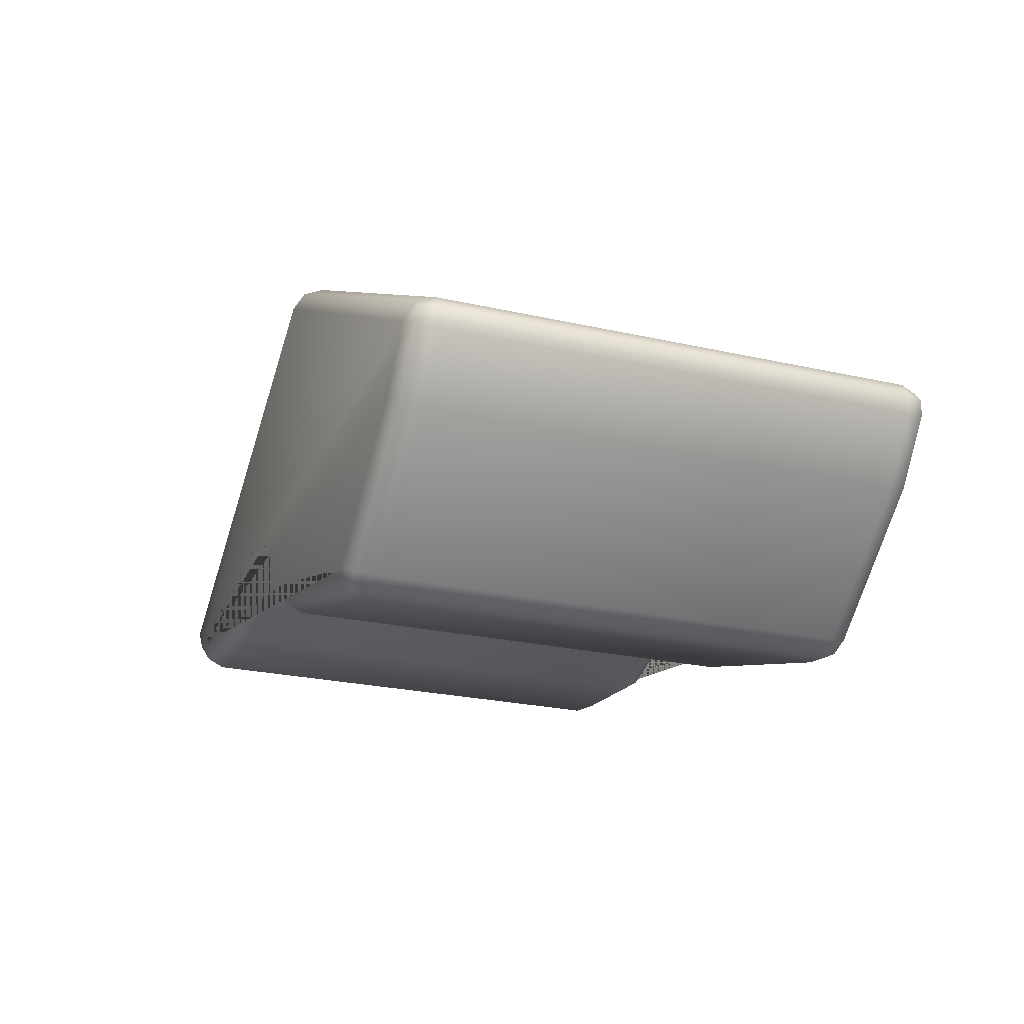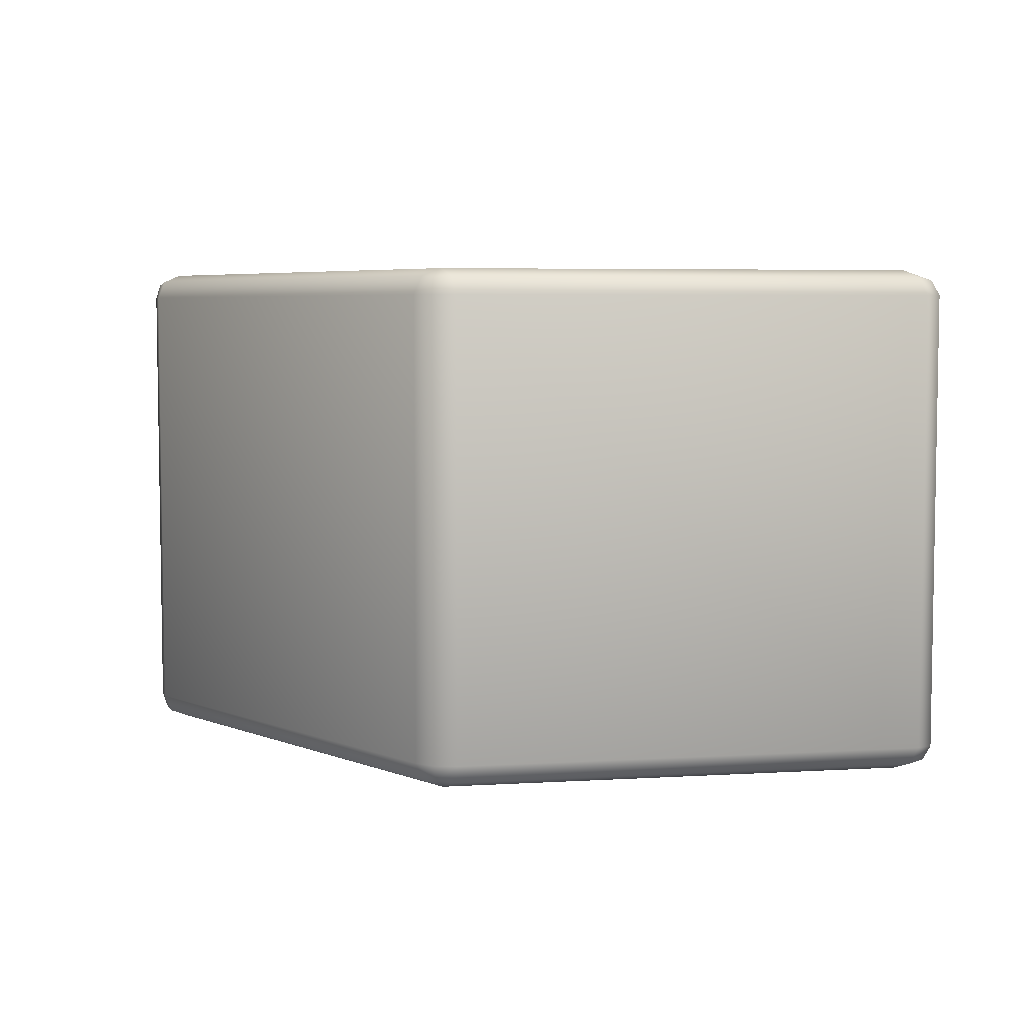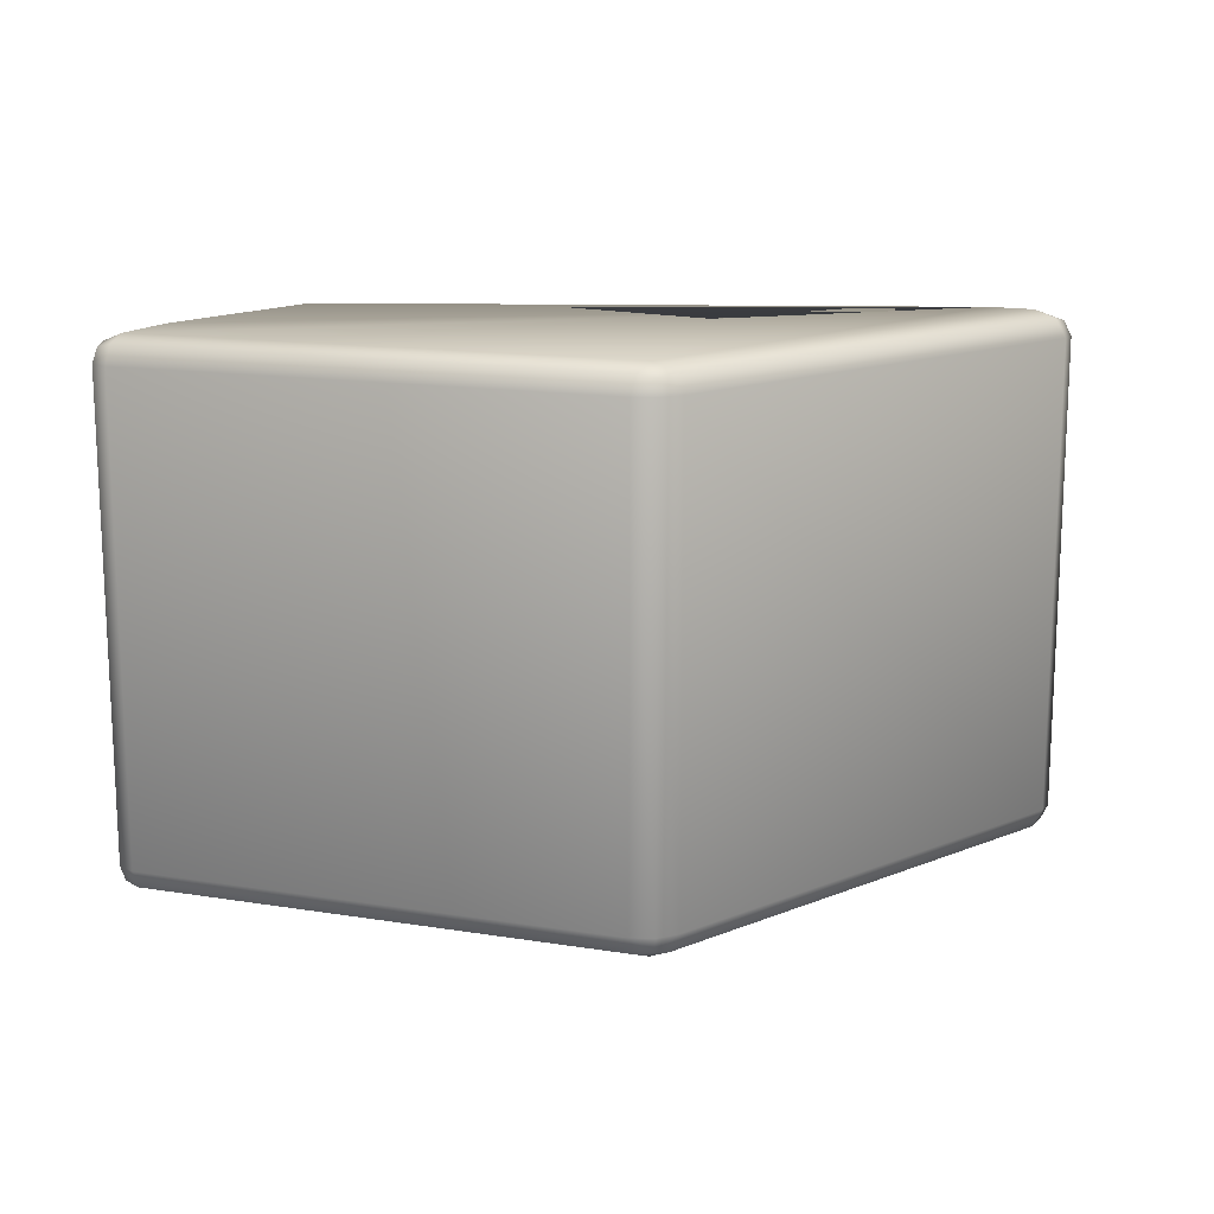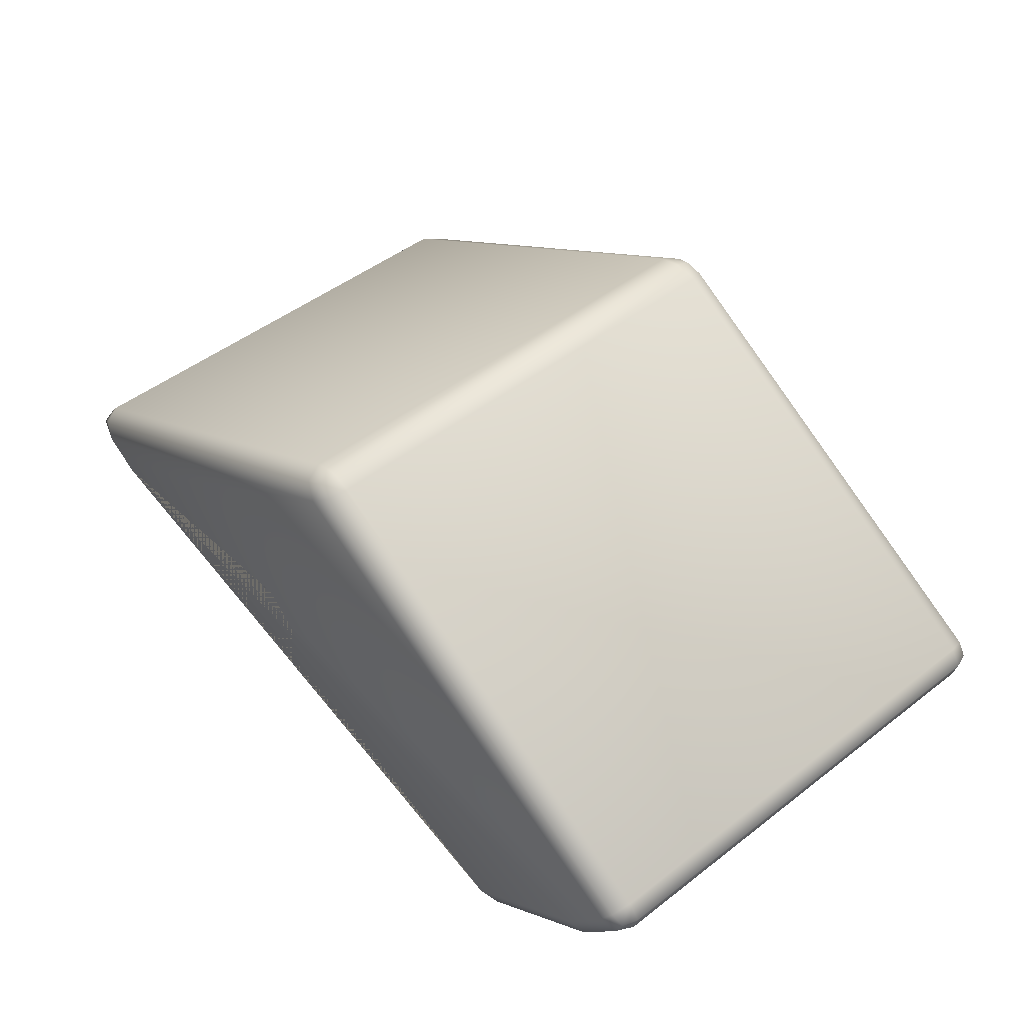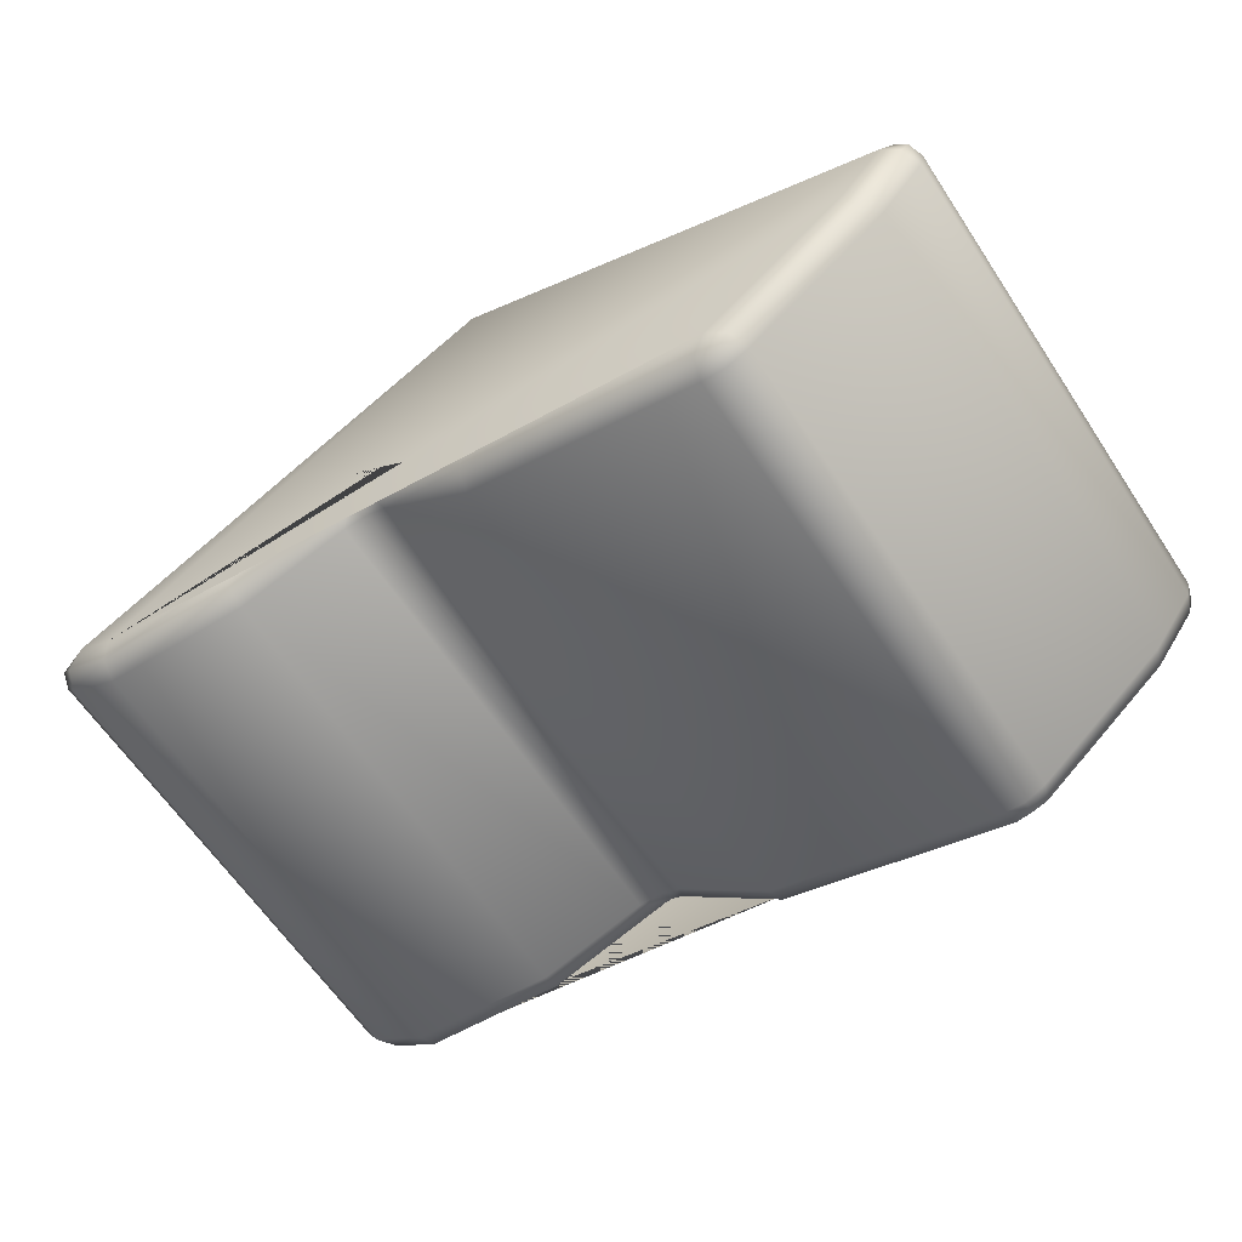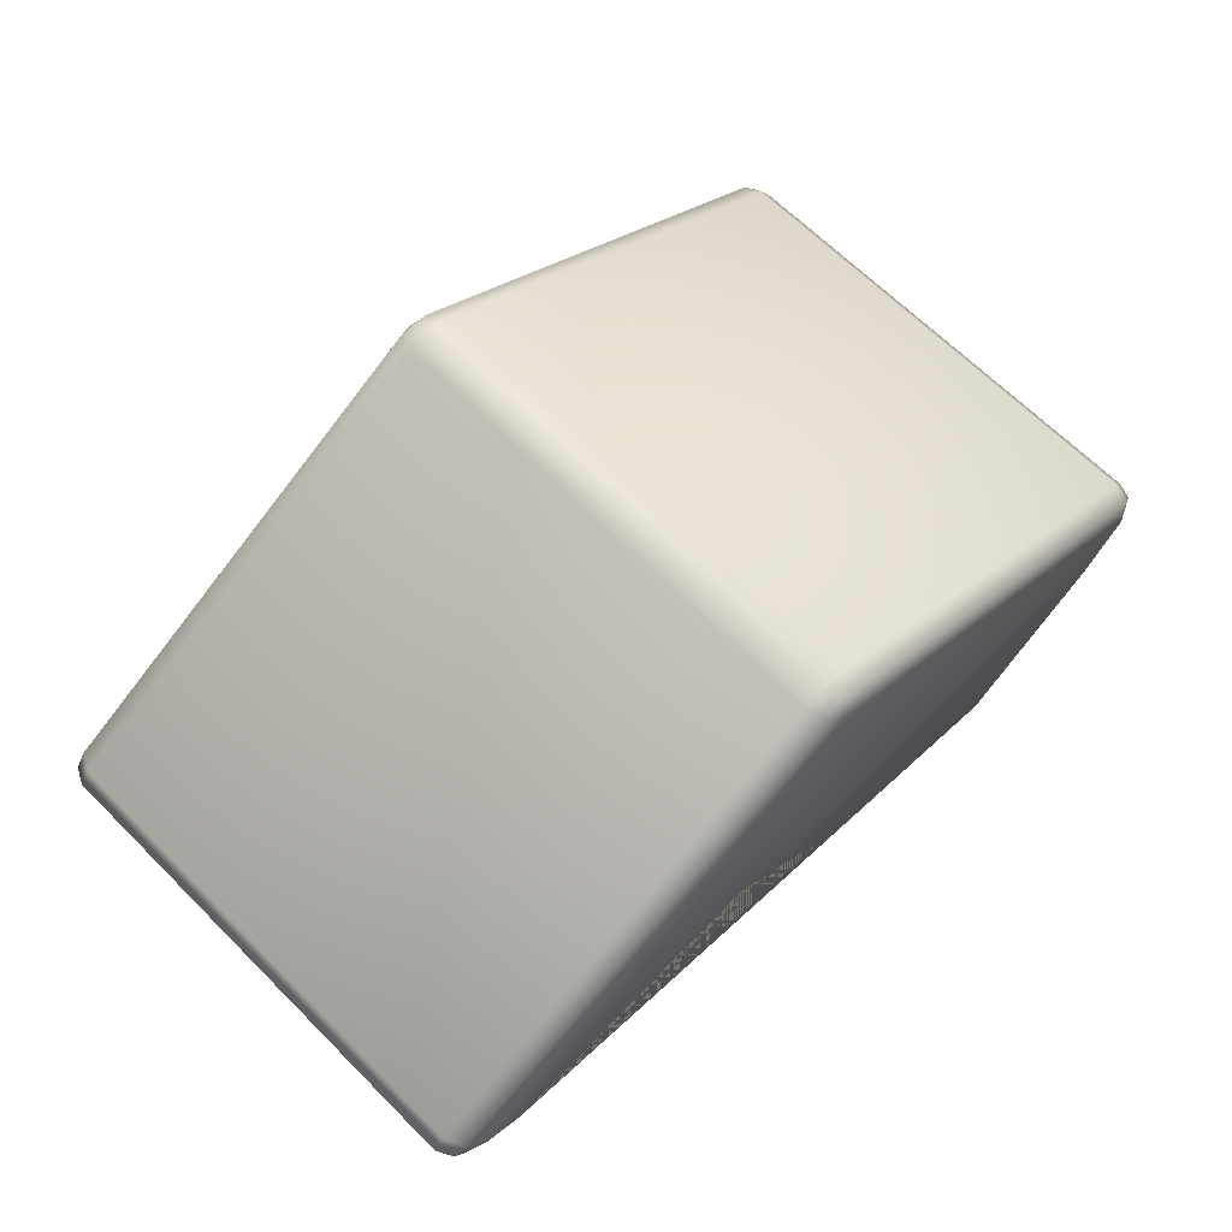
<metadata>
{"format":"obj","ext":"obj","renderer":"f3d","projection":"perspective","resolution":1024,"background":"white","views":[{"elev":-24.7,"azim":-110.3,"up":"+Z"},{"elev":5.5,"azim":19.0,"up":"+Y"},{"elev":14.8,"azim":-11.2,"up":"+Y"},{"elev":47.8,"azim":-131.0,"up":"+Z"},{"elev":-63.1,"azim":-146.4,"up":"+Z"},{"elev":66.2,"azim":135.0,"up":"+Z"}]}
</metadata>
<code>
o sand_border3
v -0.1014 -4.041 1.177
v 0 -3.841 0.9993
v -0.02971 -3.983 1.051
v -0.1014 -0.04149 1.177
v 0 -0.2415 0.9993
v -0.02971 -0.1001 1.051
v 2.936 -4.041 1.769
v 3.006 -3.841 1.576
v 2.986 -3.983 1.632
v 2.936 -0.04149 1.769
v 3.006 -0.2415 1.576
v 2.986 -0.1001 1.632
v 3.214 -4.041 1.953
v 3.429 -3.841 1.856
v 3.422 -3.841 2.065
v 3.358 -3.983 1.884
v 3.443 -3.957 1.962
v 3.505 -3.841 1.964
v 3.352 -3.983 2.032
v 3.214 -0.04149 1.953
v 3.422 -0.2415 2.065
v 3.429 -0.2415 1.856
v 3.352 -0.1001 2.032
v 3.443 -0.126 1.962
v 3.505 -0.2415 1.964
v 3.358 -0.1001 1.884
v 0.001568 -4.041 3.769
v 0.1741 -3.841 3.902
v -0.1727 -3.841 3.899
v 0.1236 -3.983 3.856
v 0.000618 -3.957 3.909
v 0.000353 -3.841 3.948
v -0.1216 -3.983 3.855
v 0.001568 -0.04149 3.769
v -0.1727 -0.2415 3.899
v 0.1741 -0.2415 3.902
v -0.1216 -0.1001 3.855
v 0.000618 -0.126 3.909
v 0.000353 -0.2415 3.948
v 0.1236 -0.1001 3.856
v -3.246 -4.041 1.874
v -3.368 -3.841 2.035
v -3.421 -3.841 1.774
v -3.332 -3.983 1.988
v -3.417 -3.957 1.909
v -3.456 -3.841 1.917
v -3.37 -3.983 1.803
v -3.246 -0.04149 1.874
v -3.421 -0.2415 1.774
v -3.368 -0.2415 2.035
v -3.37 -0.1001 1.803
v -3.417 -0.126 1.909
v -3.456 -0.2415 1.917
v -3.332 -0.1001 1.988
v -2.939 -4.041 1.463
v -3.084 -3.841 1.324
v -3.042 -3.983 1.365
v -2.939 -0.04149 1.463
v -3.084 -0.2415 1.324
v -3.042 -0.1001 1.365
v -1.74 -3.841 0.4362
v -1.887 -4.041 0.5986
v -2.084 -3.841 0.5017
v -1.782 -3.983 0.4911
v -1.913 -3.957 0.4619
v -2.025 -3.983 0.5374
v -1.921 -3.841 0.4226
v -2.084 -0.2415 0.5017
v -1.887 -0.04149 0.5986
v -1.74 -0.2415 0.4362
v -2.025 -0.1001 0.5374
v -1.913 -0.126 0.4619
v -1.782 -0.1001 0.4911
v -1.921 -0.2415 0.4226
v 1.894 -4.041 1.653
v 1.875 -3.841 1.45
v 1.881 -3.983 1.509
v 1.894 -0.04149 1.653
v 1.875 -0.2415 1.45
v 1.881 -0.1001 1.509
v 0.711 -0.2415 1.63
v 0.812 -0.04149 1.987
v 1.052 -0.2415 1.704
v 0.789 -0.1001 1.778
v 0.8601 -0.126 1.765
v 0.9196 -0.1001 1.806
v 0.8727 -0.2415 1.707
v 1.052 -3.841 1.704
v 0.812 -4.041 1.987
v 0.711 -3.841 1.63
v 0.9196 -3.983 1.806
v 0.8601 -3.957 1.765
v 0.789 -3.983 1.778
v 0.8727 -3.841 1.707
f 8 11 22 14
f 15 21 36 28
f 29 35 50 42
f 43 49 59 56
f 76 79 11 8
f 56 59 68 63
f 1 89 75 7 13 27 41 55 62
f 10 78 82 4 69 58 48 34 20
f 88 83 79 76
f 61 70 5 2
f 13 16 17 19
f 14 18 17 16
f 15 19 17 18
f 20 23 24 26
f 21 25 24 23
f 22 26 24 25
f 27 30 31 33
f 28 32 31 30
f 29 33 31 32
f 34 37 38 40
f 35 39 38 37
f 36 40 38 39
f 41 44 45 47
f 42 46 45 44
f 43 47 45 46
f 48 51 52 54
f 49 53 52 51
f 50 54 52 53
f 61 64 65 67
f 62 66 65 64
f 63 67 65 66
f 68 71 72 74
f 69 73 72 71
f 70 74 72 73
f 81 84 85 87
f 82 86 85 84
f 83 87 85 86
f 88 91 92 94
f 89 93 92 91
f 90 94 92 93
f 76 8 9 77
f 77 9 7 75
f 81 5 6 84
f 84 6 4 82
f 8 14 16 9
f 9 16 13 7
f 22 11 12 26
f 26 12 10 20
f 21 15 18 25
f 25 18 14 22
f 15 28 30 19
f 19 30 27 13
f 36 21 23 40
f 40 23 20 34
f 35 29 32 39
f 39 32 28 36
f 29 42 44 33
f 33 44 41 27
f 50 35 37 54
f 54 37 34 48
f 49 43 46 53
f 53 46 42 50
f 43 56 57 47
f 47 57 55 41
f 59 49 51 60
f 60 51 48 58
f 61 2 3 64
f 64 3 1 62
f 68 59 60 71
f 71 60 58 69
f 56 63 66 57
f 57 66 62 55
f 5 70 73 6
f 6 73 69 4
f 70 61 67 74
f 74 67 63 68
f 88 76 77 91
f 91 77 75 89
f 11 79 80 12
f 12 80 78 10
f 79 83 86 80
f 80 86 82 78
f 2 90 93 3
f 3 93 89 1
f 83 88 94 87
f 87 94 90 81
f 2 5 81 90

</code>
